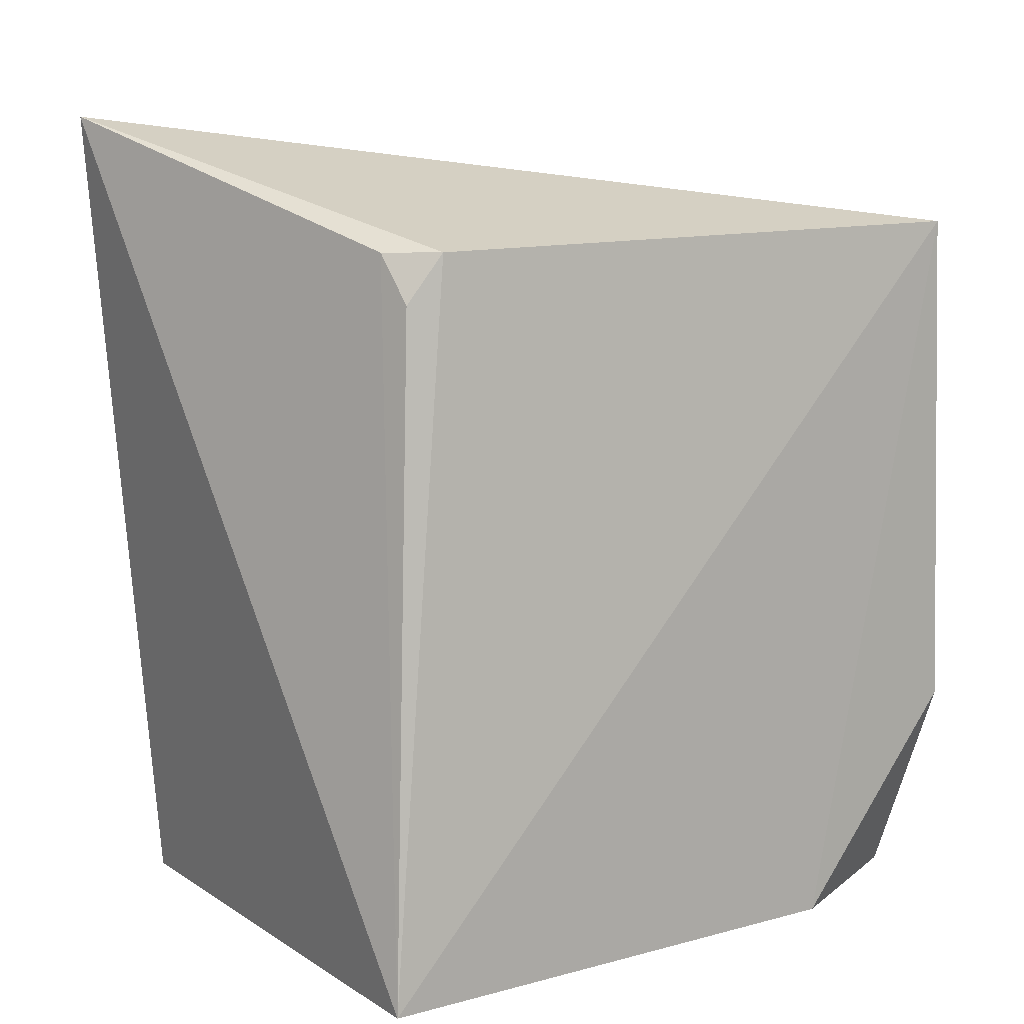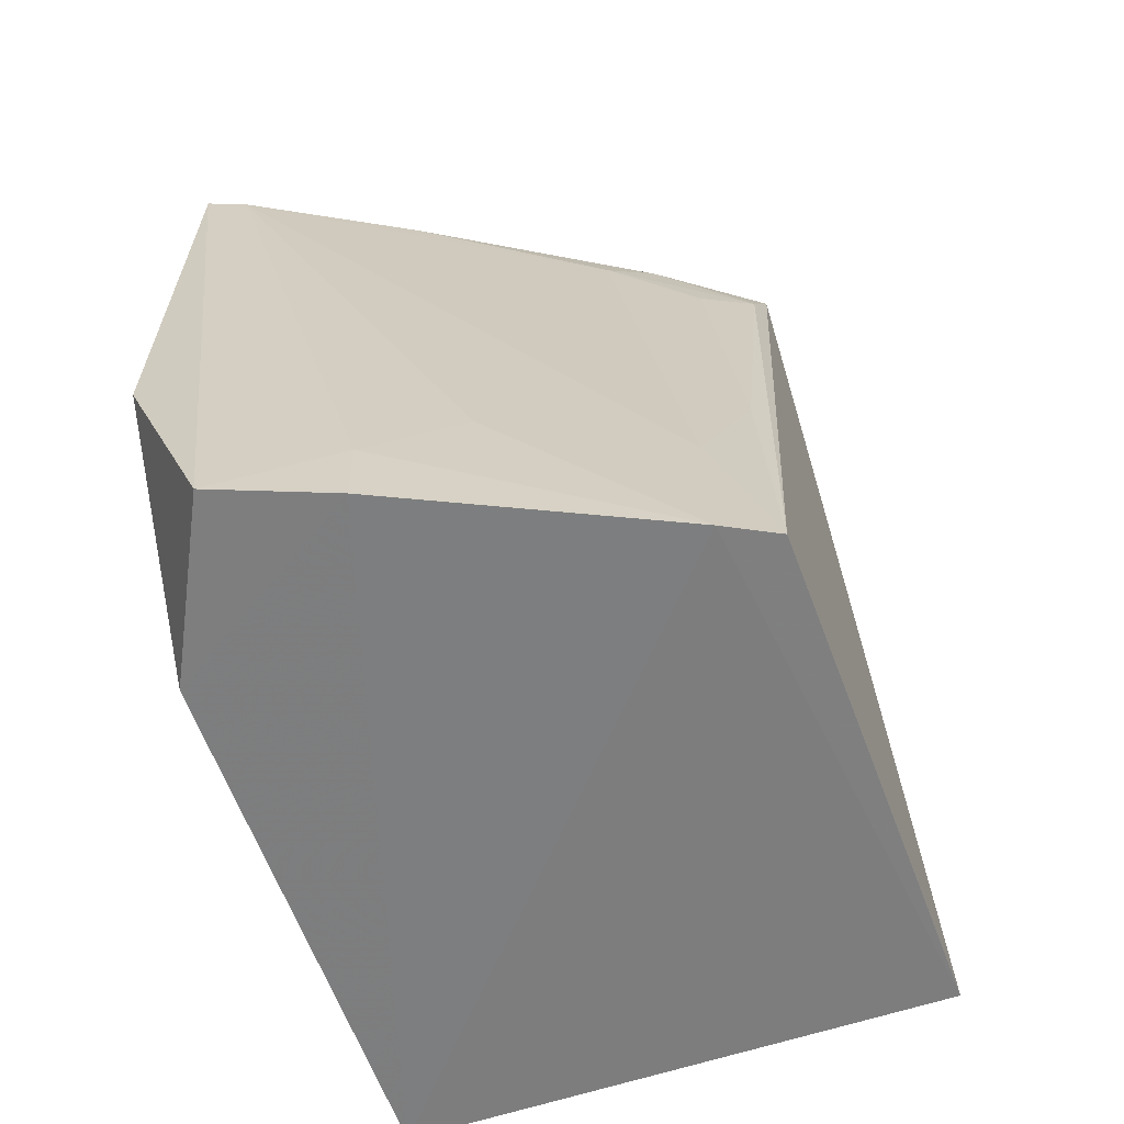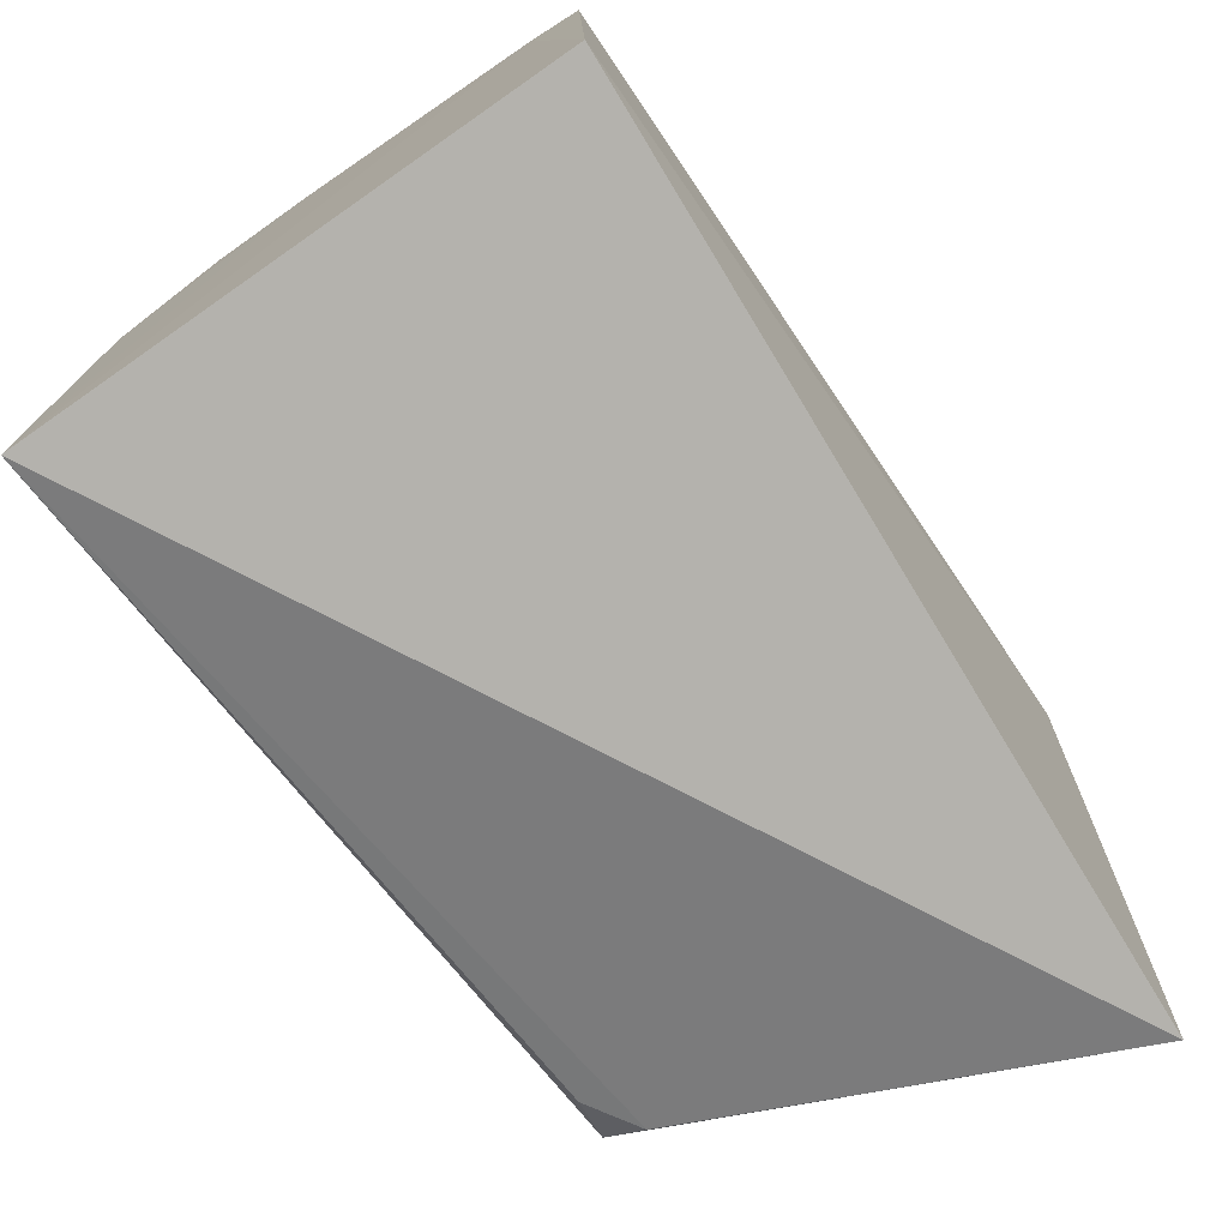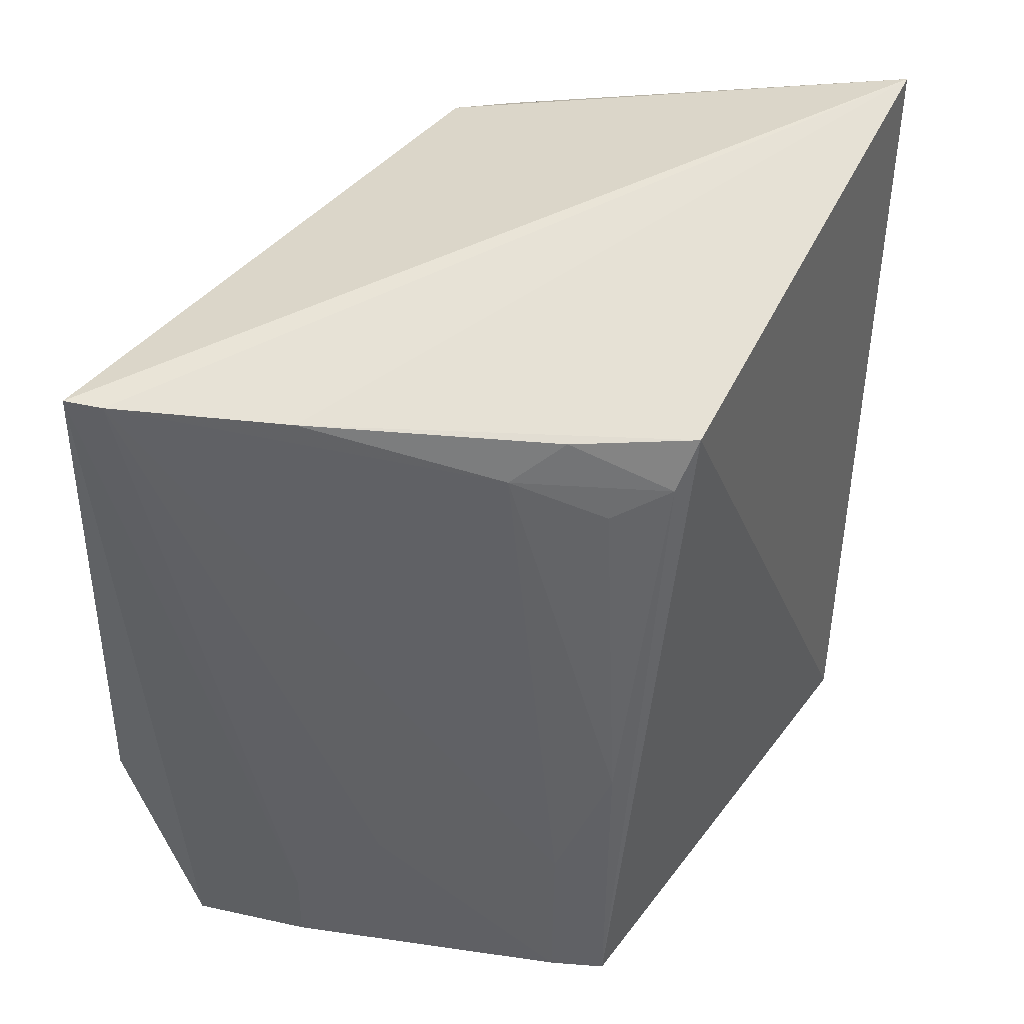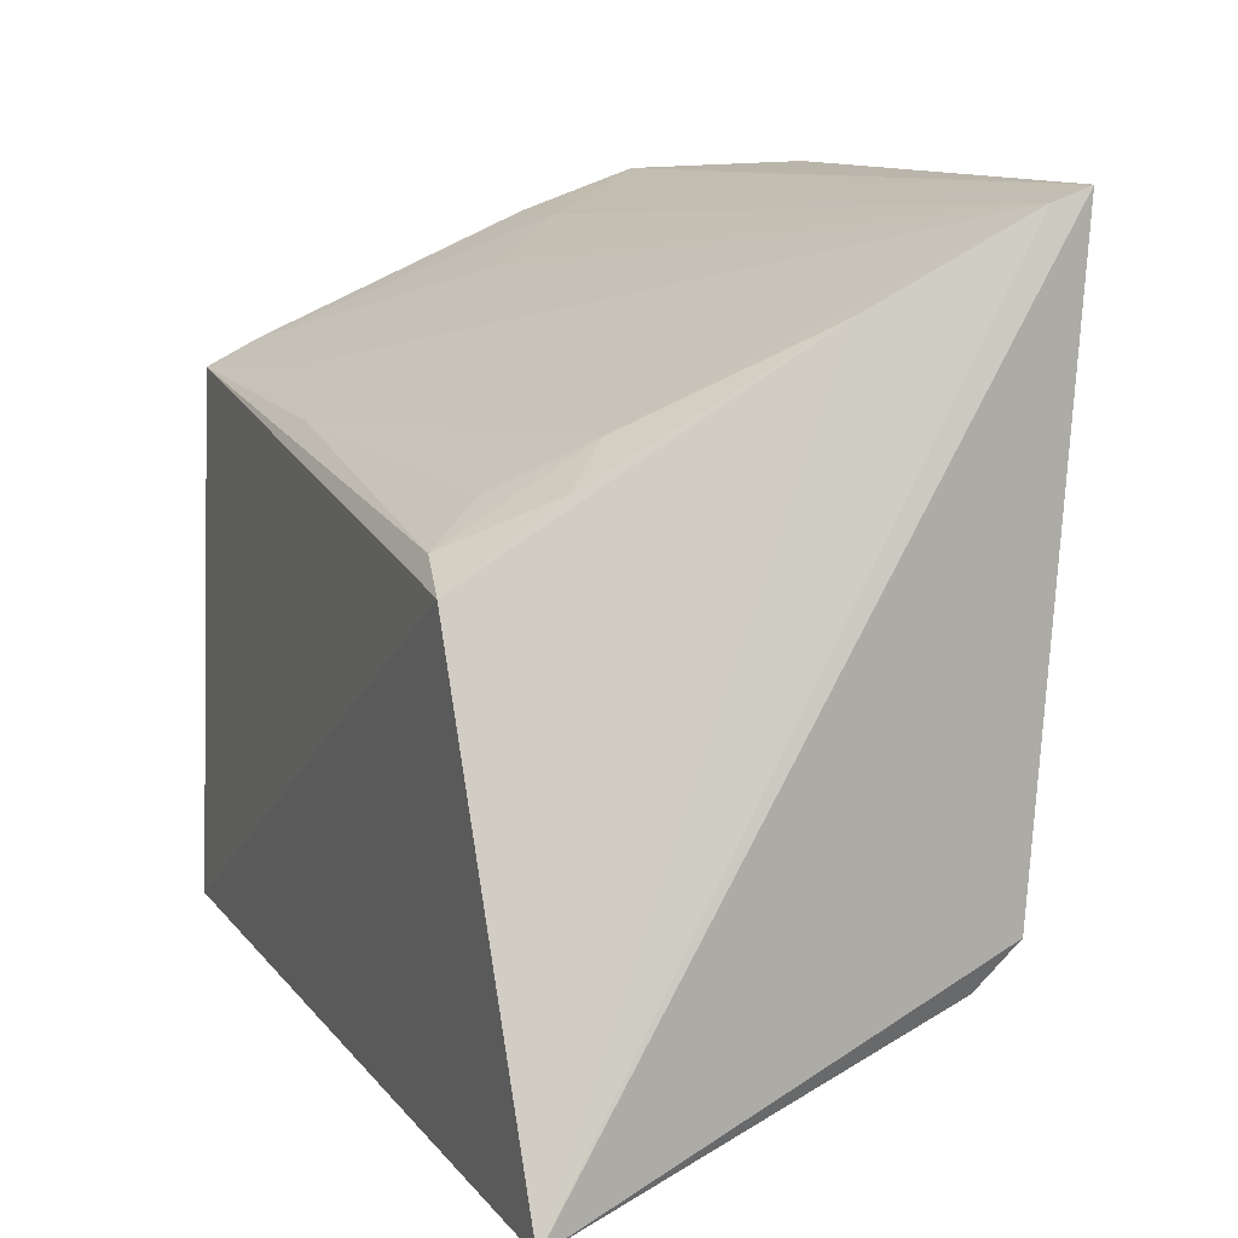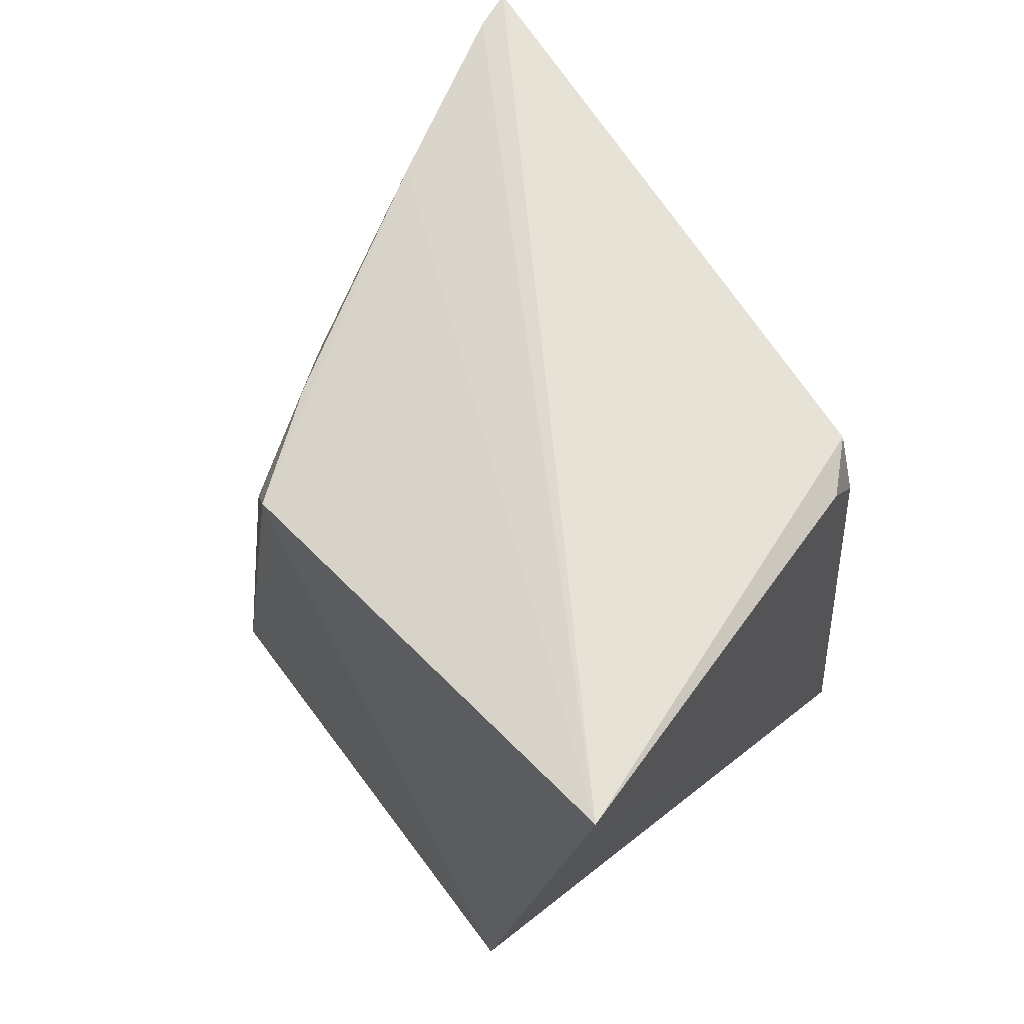
<metadata>
{"format":"obj","ext":"obj","renderer":"f3d","projection":"perspective","resolution":1024,"background":"white","views":[{"elev":11.0,"azim":56.3,"up":"+Z"},{"elev":-59.5,"azim":-160.9,"up":"+Z"},{"elev":-75.3,"azim":-145.1,"up":"+Y"},{"elev":47.5,"azim":-146.2,"up":"+Z"},{"elev":7.0,"azim":-20.3,"up":"+Y"},{"elev":69.2,"azim":-38.1,"up":"+Z"}]}
</metadata>
<code>
v 0.00543 -0.009806 0.3013
v 0.1696 0.02161 0.007576
v 0.1591 0.04789 0.2601
v 0.1745 0.2508 0.2637
v -0.008279 0.1964 0.006929
v 0.1439 0.03347 0.2597
v -0.01218 0.02161 0.007576
v -0.006411 0.1474 0.2604
v 0.1398 0.2623 0.007558
v 0.1553 0.03622 0.2432
v 0.009375 0.2058 0.006484
v 0.1057 0.2164 0.2623
v 0.1696 0.2034 0.007576
v 0.1017 0.246 0.03579
v 0.1616 0.246 0.2636
v 0.01332 0.1704 0.2317
v 0.1699 0.2627 0.08319
v 0.1008 0.2478 0.006862
v 0.01277 0.1996 0.06503
v 0.07295 0.2295 0.06534
v -0.003346 0.157 0.2428
v 0.04288 0.1859 0.2453
v -0.001182 0.1838 0.1099
v 0.02866 0.1725 0.2599
f 1 3 4
f 3 2 4
f 6 1 2
f 6 3 1
f 7 2 1
f 8 7 1
f 8 5 7
f 10 6 2
f 10 2 3
f 10 3 6
f 11 7 5
f 11 2 7
f 12 8 1
f 13 4 2
f 14 4 9
f 15 12 1
f 15 1 4
f 15 4 14
f 17 13 9
f 17 9 4
f 17 4 13
f 18 9 13
f 18 14 9
f 18 11 14
f 18 13 2
f 18 2 11
f 19 11 5
f 20 15 14
f 20 14 11
f 20 19 15
f 20 11 19
f 21 5 8
f 22 12 15
f 22 15 19
f 22 16 21
f 23 19 5
f 23 22 19
f 23 16 22
f 23 21 16
f 23 5 21
f 24 22 21
f 24 21 8
f 24 8 12
f 24 12 22

</code>
